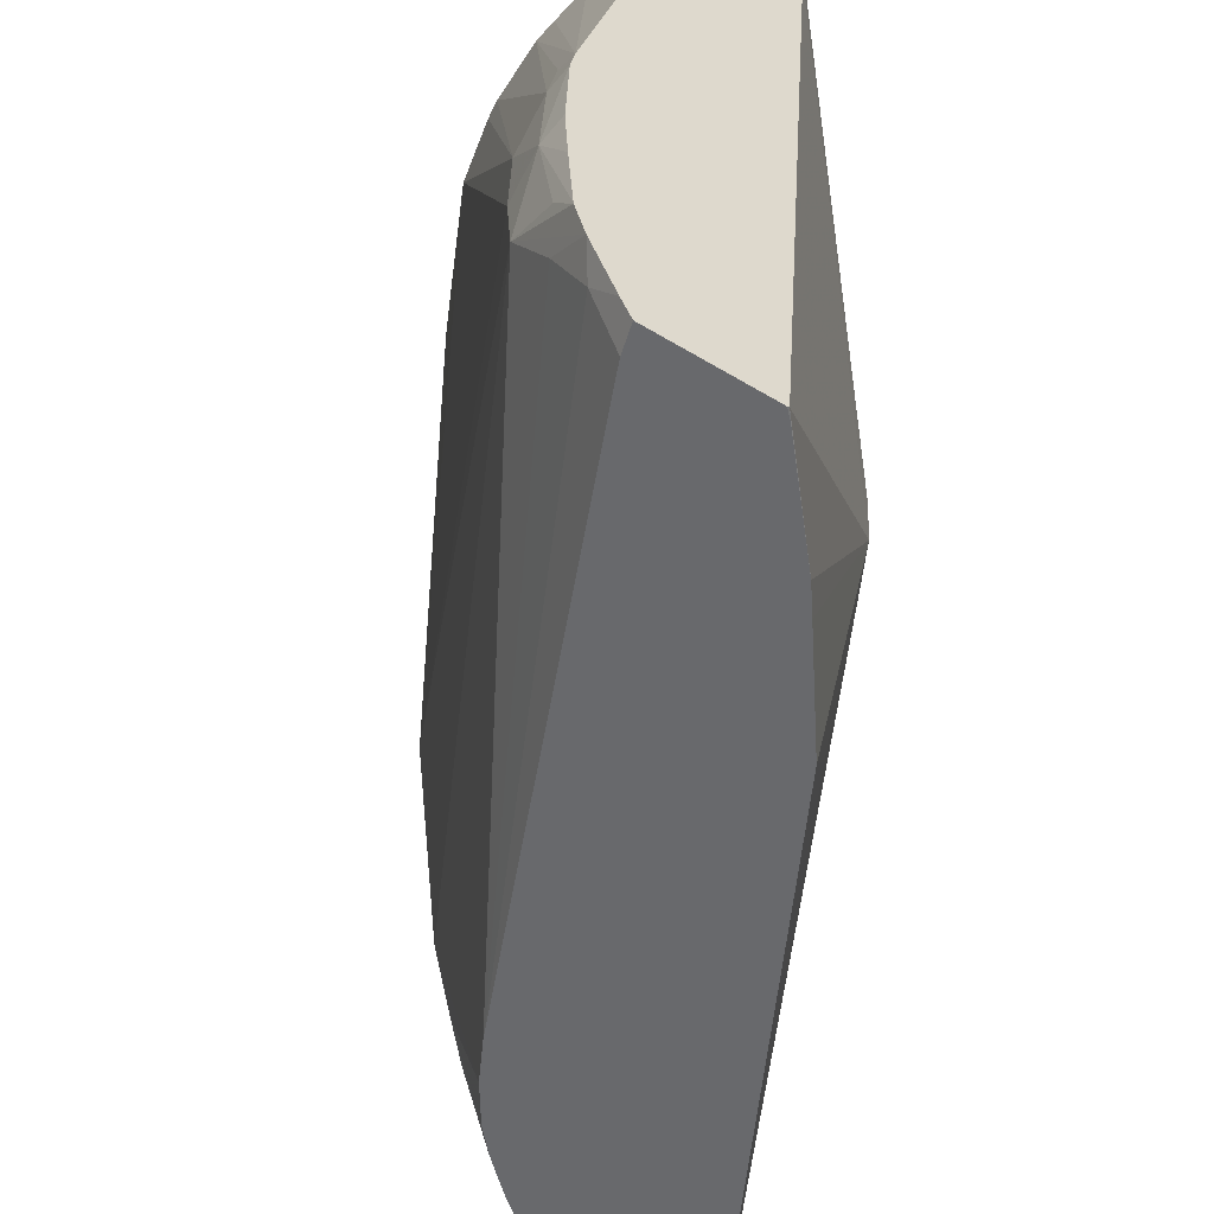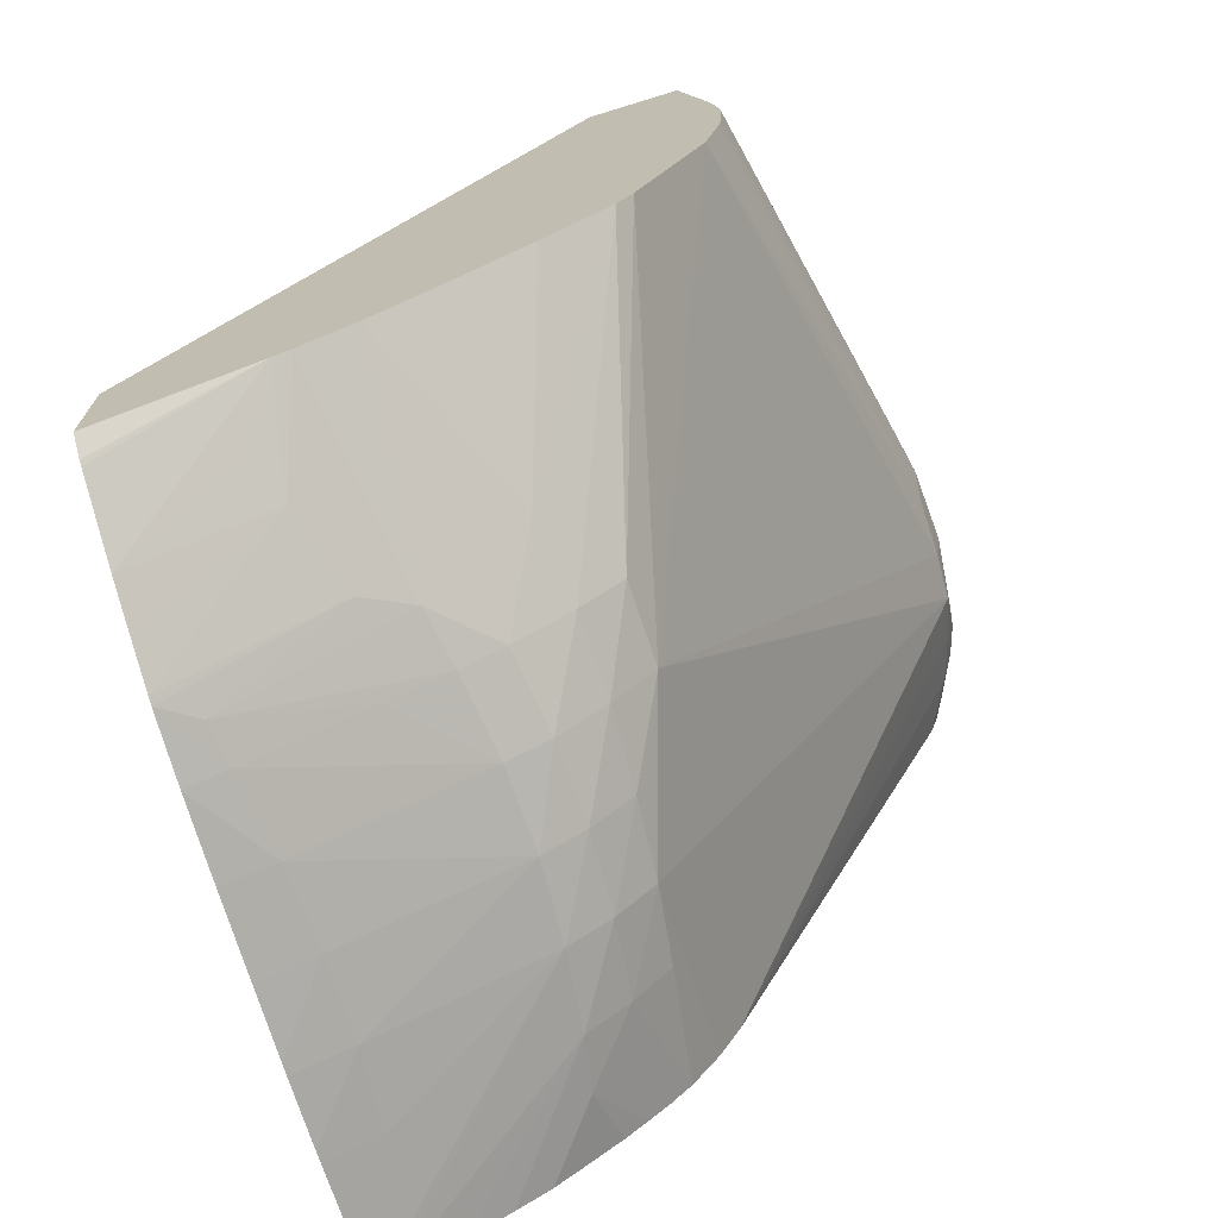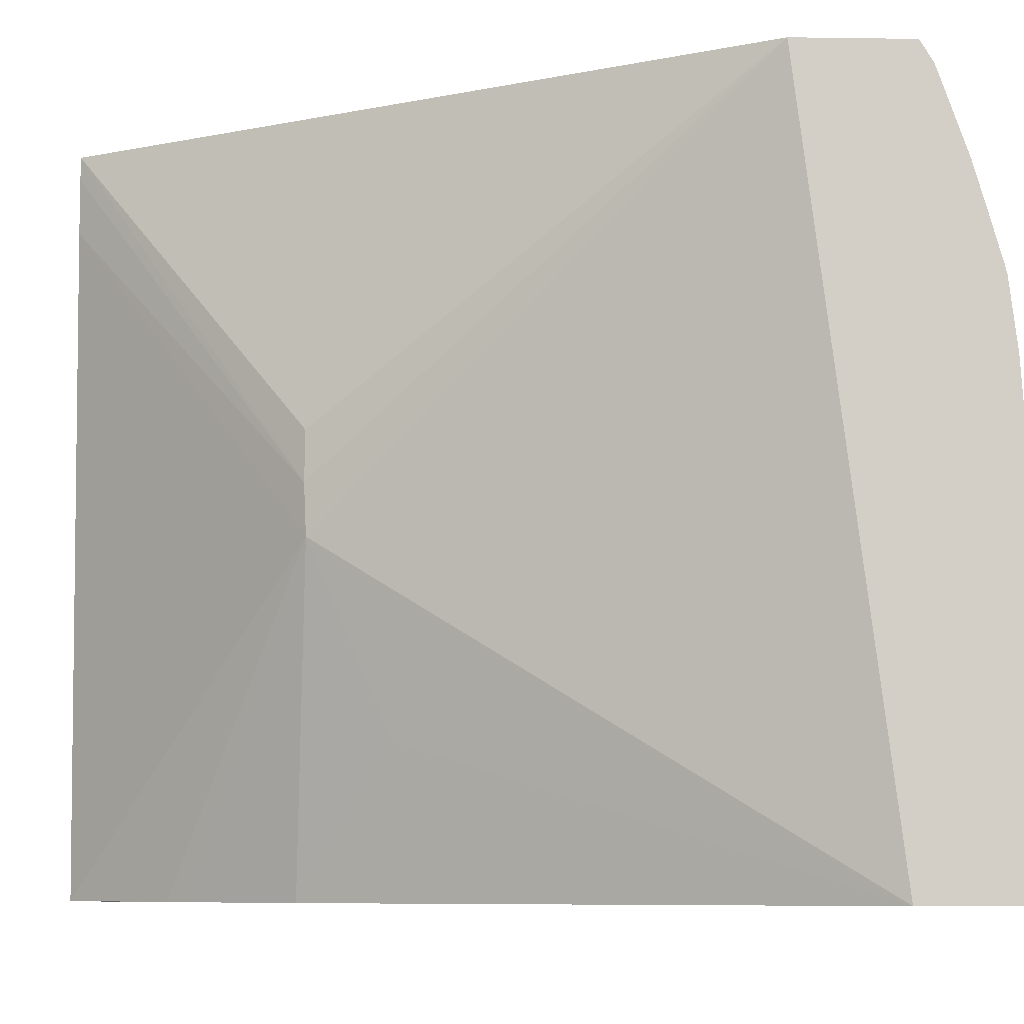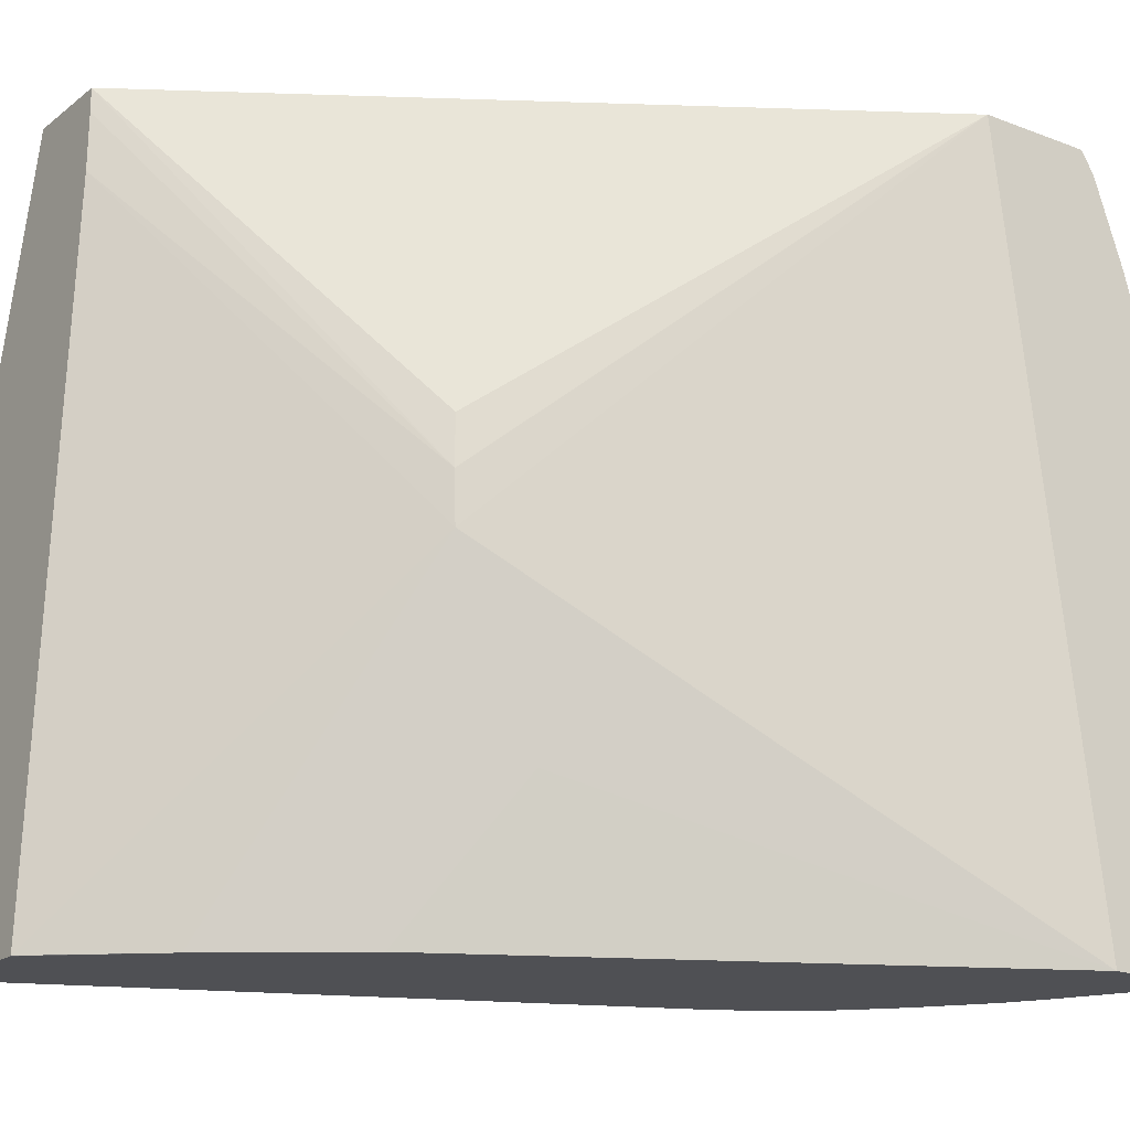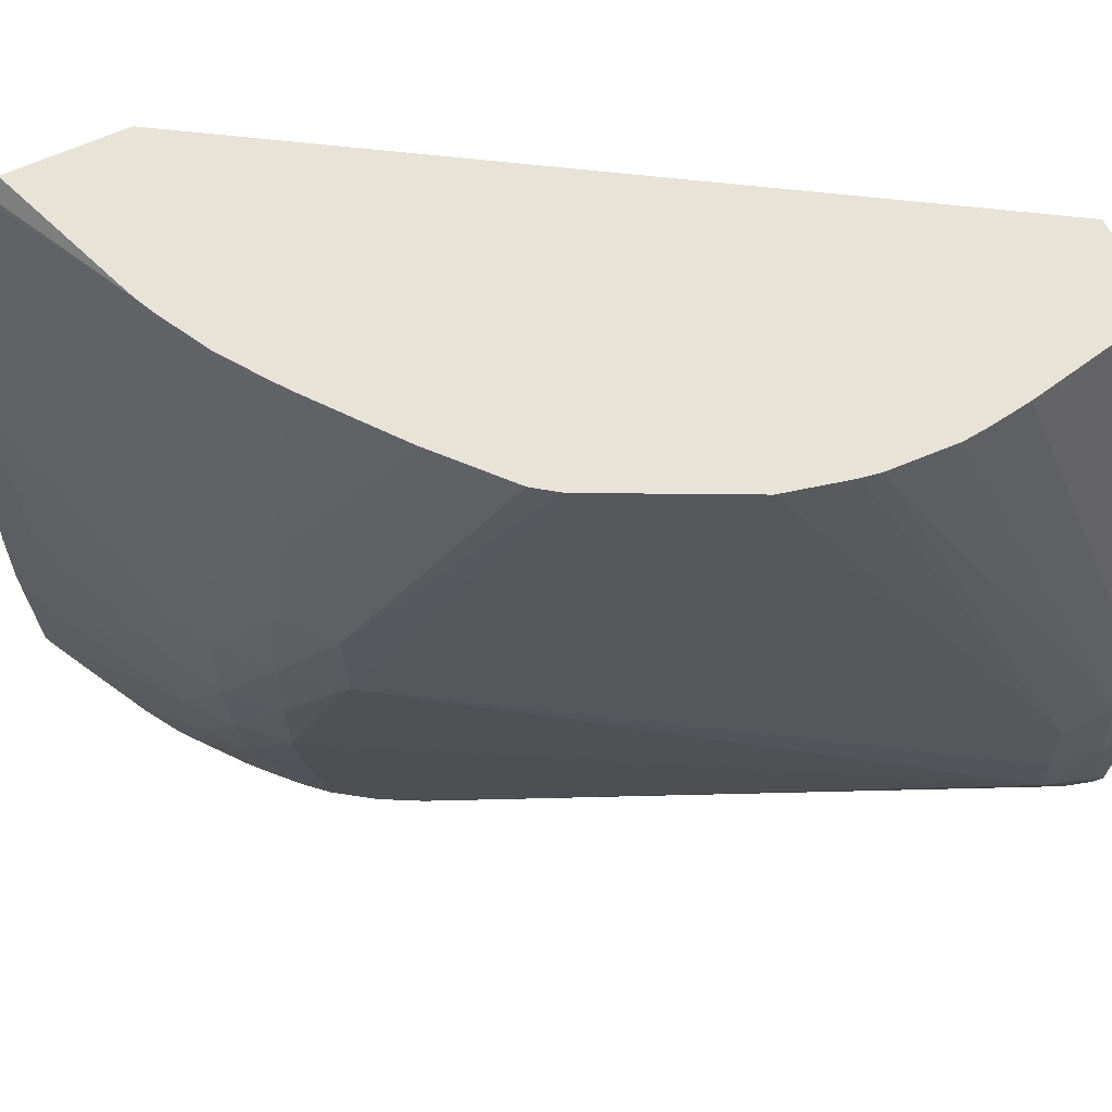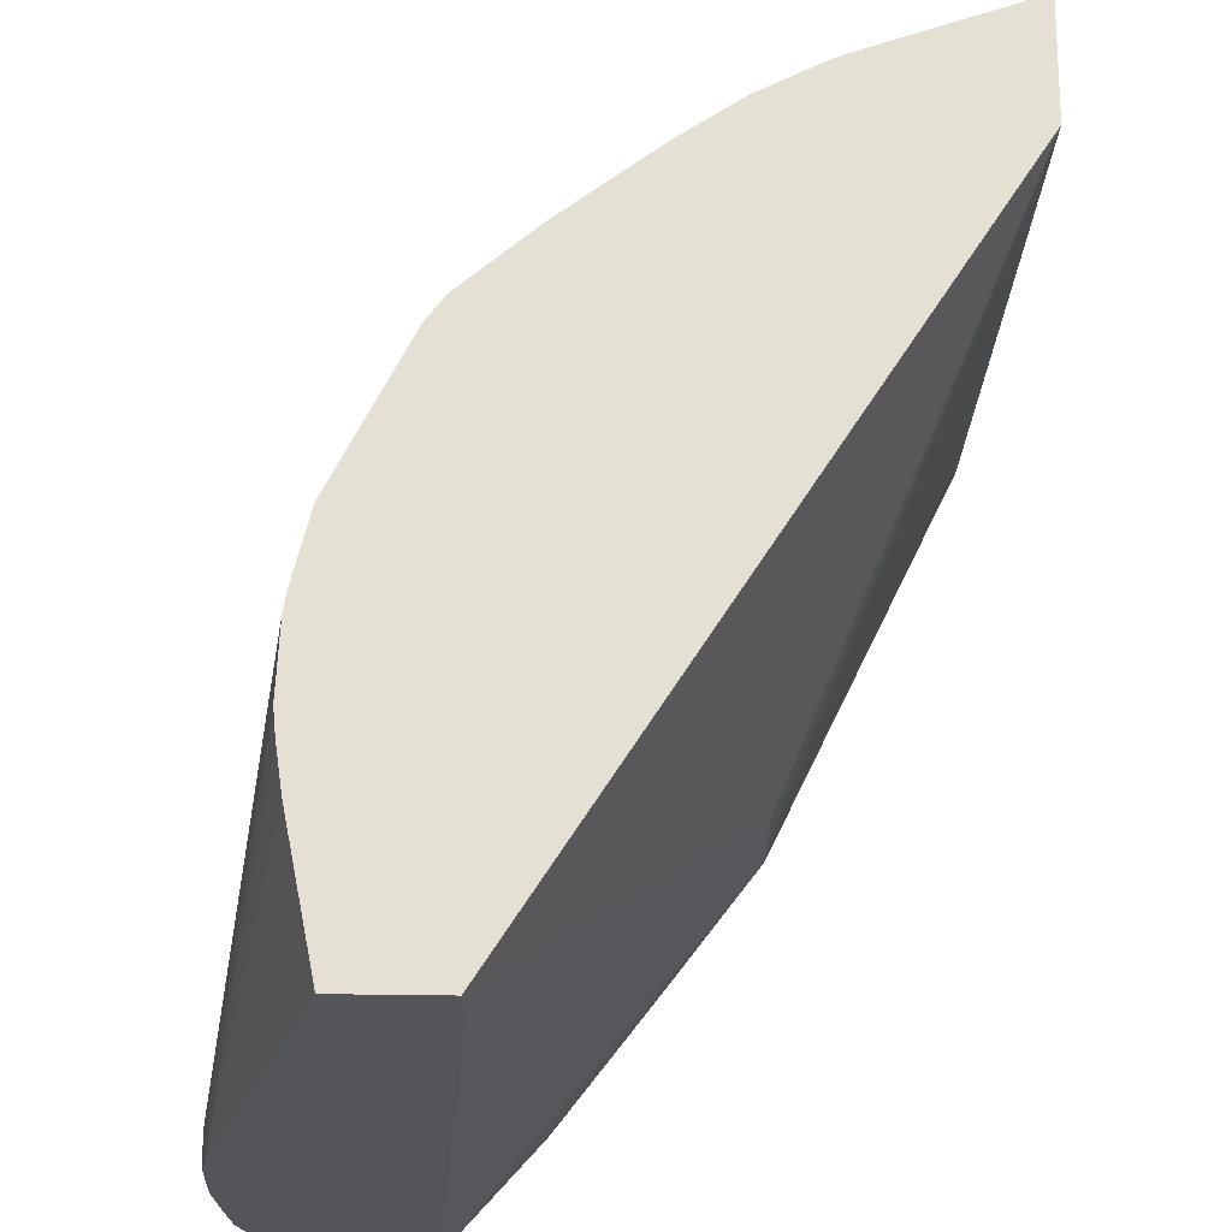
<metadata>
{"format":"obj","ext":"obj","renderer":"f3d","projection":"perspective","resolution":1024,"background":"white","views":[{"elev":-52.7,"azim":146.8,"up":"+Z"},{"elev":-70.9,"azim":17.0,"up":"+Y"},{"elev":-7.9,"azim":-92.3,"up":"+Z"},{"elev":-19.1,"azim":-125.6,"up":"+Z"},{"elev":61.6,"azim":64.7,"up":"+Z"},{"elev":65.9,"azim":-179.3,"up":"+Z"}]}
</metadata>
<code>
v 0.03042 0.0167 0.01378
v 0.03246 0.0167 0.006514
v 0.02887 0.0167 0.01378
v 0.0309 0.01448 0.01378
v 0.03253 0.0167 0.00617
v 0.03101 0.0138 0.01378
v 0.03105 0.01339 0.01378
v 0.03239 0.01621 0.006964
v 0.02887 0.0167 0.01339
v 0.02533 0.01276 0.007754
v 0.02534 0.01275 0.008568
v 0.02203 0.005762 0.01378
v 0.03258 0.0167 0.004935
v 0.03254 0.01621 0.00626
v 0.03262 0.01621 0.004935
v 0.03102 0.0123 0.01378
v 0.02889 0.0167 0.01247
v 0.02535 0.01272 0.006924
v 0.02203 0.004202 0.001411
v 0.02203 0.003856 0.01378
v 0.03254 0.0167 0.004126
v 0.03248 0.01539 0.006023
v 0.0325 0.01536 0.004935
v 0.03247 0.01542 0.004084
v 0.03249 0.01635 0.00358
v 0.03245 0.0167 0.003106
v 0.03097 0.01198 0.01378
v 0.02974 0.0167 0.001418
v 0.02824 0.01499 0.001411
v 0.02791 0.01455 0.001411
v 0.02665 0.01287 0.001411
v 0.02531 0.01139 0.003823
v 0.02203 0.002451 0.001411
v 0.02203 0.003652 0.01345
v 0.02459 0.004782 0.01378
v 0.03072 0.0109 0.01378
v 0.02809 0.005882 0.007754
v 0.03229 0.01596 0.003145
v 0.03229 0.0167 0.002603
v 0.03245 0.0167 0.003087
v 0.02724 0.005111 0.004935
v 0.02752 0.007029 0.001411
v 0.02977 0.0167 0.001411
v 0.02961 0.01655 0.001411
v 0.02227 0.002567 0.001411
v 0.02589 0.003884 0.004935
v 0.0229 0.002691 0.003525
v 0.02203 0.00234 0.003525
v 0.02203 0.003615 0.01336
v 0.02401 0.004212 0.01276
v 0.02427 0.004084 0.01198
v 0.02488 0.004913 0.01378
v 0.02203 0.00314 0.01201
v 0.02972 0.008841 0.01378
v 0.02958 0.008563 0.01378
v 0.02806 0.005854 0.009163
v 0.02739 0.005059 0.007754
v 0.02734 0.005045 0.006345
v 0.03204 0.01635 0.002248
v 0.03187 0.0167 0.001732
v 0.02704 0.005305 0.003525
v 0.02716 0.006355 0.001411
v 0.02659 0.004406 0.004935
v 0.02643 0.0046 0.003525
v 0.03157 0.01626 0.001411
v 0.0317 0.0167 0.001411
v 0.02335 0.003133 0.001411
v 0.02572 0.003988 0.003525
v 0.02666 0.00434 0.006345
v 0.02595 0.003887 0.006345
v 0.02301 0.002668 0.004935
v 0.02203 0.00233 0.003739
v 0.02203 0.002899 0.01119
v 0.02203 0.002689 0.01045
v 0.02475 0.003913 0.01059
v 0.02577 0.005382 0.01378
v 0.02551 0.004163 0.01014
v 0.02931 0.008176 0.01378
v 0.02735 0.005169 0.009163
v 0.0266 0.004354 0.007754
v 0.02672 0.005705 0.001411
v 0.02605 0.005012 0.001411
v 0.02638 0.005328 0.001411
v 0.02553 0.004119 0.002536
v 0.02405 0.003501 0.001411
v 0.02589 0.003967 0.007754
v 0.02289 0.00271 0.007754
v 0.02299 0.002684 0.006345
v 0.02203 0.002326 0.004935
v 0.02203 0.002657 0.01031
v 0.02258 0.002813 0.009893
v 0.0264 0.004464 0.009163
v 0.02715 0.005366 0.01057
v 0.02648 0.005869 0.01378
v 0.02569 0.004071 0.009163
v 0.0282 0.007196 0.01378
v 0.02568 0.004679 0.001411
v 0.02496 0.00411 0.001411
v 0.02526 0.004345 0.001411
v 0.02462 0.003846 0.001411
v 0.02467 0.003624 0.009163
v 0.0227 0.002769 0.009163
v 0.02203 0.002519 0.009163
v 0.02203 0.002432 0.007754
v 0.02203 0.002374 0.006345
v 0.02203 0.00233 0.005153
v 0.02812 0.007133 0.01378
v 0.02675 0.006062 0.01378
f 38 42 59
f 39 59 60
f 41 61 62
f 41 62 42
f 41 58 63
f 41 63 64
f 41 64 61
f 42 65 59
f 45 67 68
f 45 68 46
f 46 68 63
f 46 63 69
f 46 69 70
f 46 70 71
f 46 71 47
f 47 71 48
f 48 71 72
f 50 53 51
f 51 53 73
f 51 73 74
f 51 74 75
f 51 75 52
f 52 75 77
f 52 77 76
f 55 78 56
f 56 78 79
f 56 79 57
f 57 79 80
f 57 80 69
f 57 69 58
f 58 69 63
f 59 65 60
f 60 65 66
f 61 64 81
f 61 81 62
f 63 68 64
f 64 82 83
f 64 83 81
f 64 68 84
f 64 84 82
f 67 85 68
f 68 85 84
f 69 80 70
f 70 86 87
f 70 87 88
f 70 88 71
f 70 80 86
f 71 88 89
f 1 35 52
f 1 52 76
f 1 76 94
f 1 94 108
f 1 108 107
f 1 107 96
f 1 96 78
f 1 78 55
f 77 91 95
f 78 96 93
f 78 93 79
f 79 93 92
f 79 92 80
f 80 92 95
f 80 95 86
f 82 84 97
f 2 4 6
f 2 6 7
f 2 7 8
f 2 8 5
f 3 9 10
f 3 10 11
f 3 11 12
f 5 8 14
f 5 14 15
f 5 15 13
f 7 16 14
f 7 14 8
f 9 17 10
f 10 17 18
f 10 18 12
f 10 12 11
f 12 103 90
f 12 90 74
f 12 74 73
f 12 73 53
f 12 53 49
f 12 49 34
f 12 34 20
f 12 18 19
f 91 101 95
f 93 96 107
f 93 107 108
f 93 108 94
f 87 103 104
f 87 104 105
f 87 105 88
f 88 105 106
f 1 66 43
f 1 43 28
f 1 28 17
f 1 17 9
f 1 9 3
f 1 3 12
f 1 12 20
f 1 20 35
f 71 89 72
f 74 90 75
f 75 90 91
f 75 91 77
f 76 77 92
f 76 92 93
f 76 93 94
f 77 95 92
f 1 16 7
f 1 7 6
f 1 6 4
f 1 4 2
f 88 106 89
f 90 103 102
f 90 102 91
f 91 102 101
f 19 62 81
f 19 81 83
f 19 83 82
f 19 82 97
f 19 97 99
f 19 99 98
f 19 98 100
f 19 100 85
f 19 85 67
f 19 67 45
f 19 45 33
f 20 34 35
f 22 27 36
f 22 36 23
f 23 36 37
f 23 37 24
f 24 38 39
f 24 39 40
f 24 40 25
f 24 37 41
f 24 41 42
f 24 42 38
f 25 40 26
f 28 43 44
f 28 44 29
f 33 45 46
f 33 46 47
f 33 47 48
f 34 49 35
f 35 50 51
f 35 51 52
f 35 49 53
f 35 53 50
f 36 54 37
f 37 54 55
f 37 55 56
f 37 56 57
f 37 57 58
f 37 58 41
f 38 59 39
f 1 2 5
f 1 5 13
f 1 13 21
f 1 21 26
f 1 26 40
f 1 40 39
f 1 39 60
f 1 60 66
f 13 15 21
f 14 22 15
f 14 16 22
f 15 22 23
f 15 23 24
f 15 24 25
f 15 25 26
f 15 26 21
f 16 27 22
f 17 28 18
f 18 28 29
f 18 29 30
f 18 30 31
f 18 31 32
f 18 32 19
f 19 32 31
f 19 31 30
f 19 30 29
f 19 29 44
f 19 44 43
f 19 43 66
f 19 66 65
f 19 65 42
f 19 42 62
f 84 98 99
f 84 99 97
f 84 85 100
f 84 100 98
f 86 101 102
f 86 102 87
f 86 95 101
f 87 102 103
f 1 55 54
f 1 54 36
f 1 36 27
f 1 27 16
f 12 19 33
f 12 33 48
f 12 48 72
f 12 72 89
f 12 89 106
f 12 106 105
f 12 105 104
f 12 104 103

</code>
